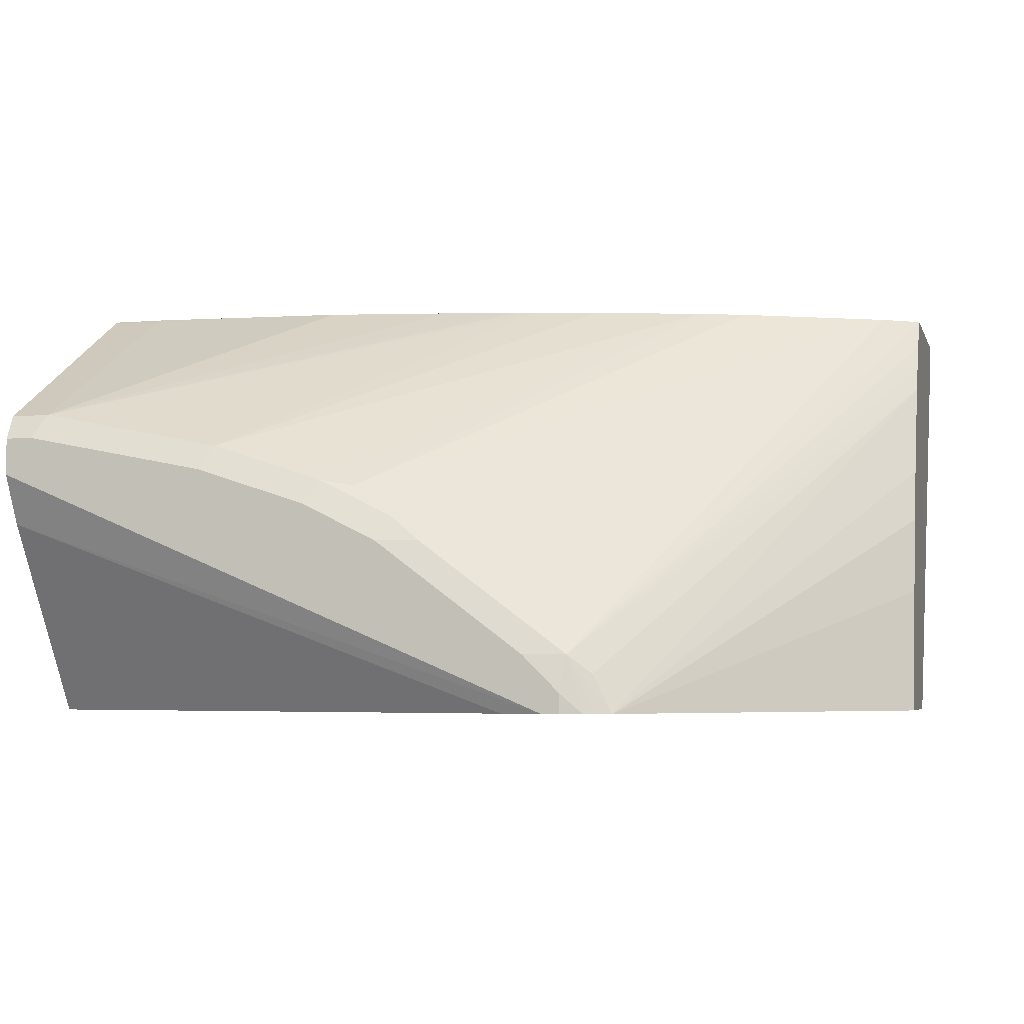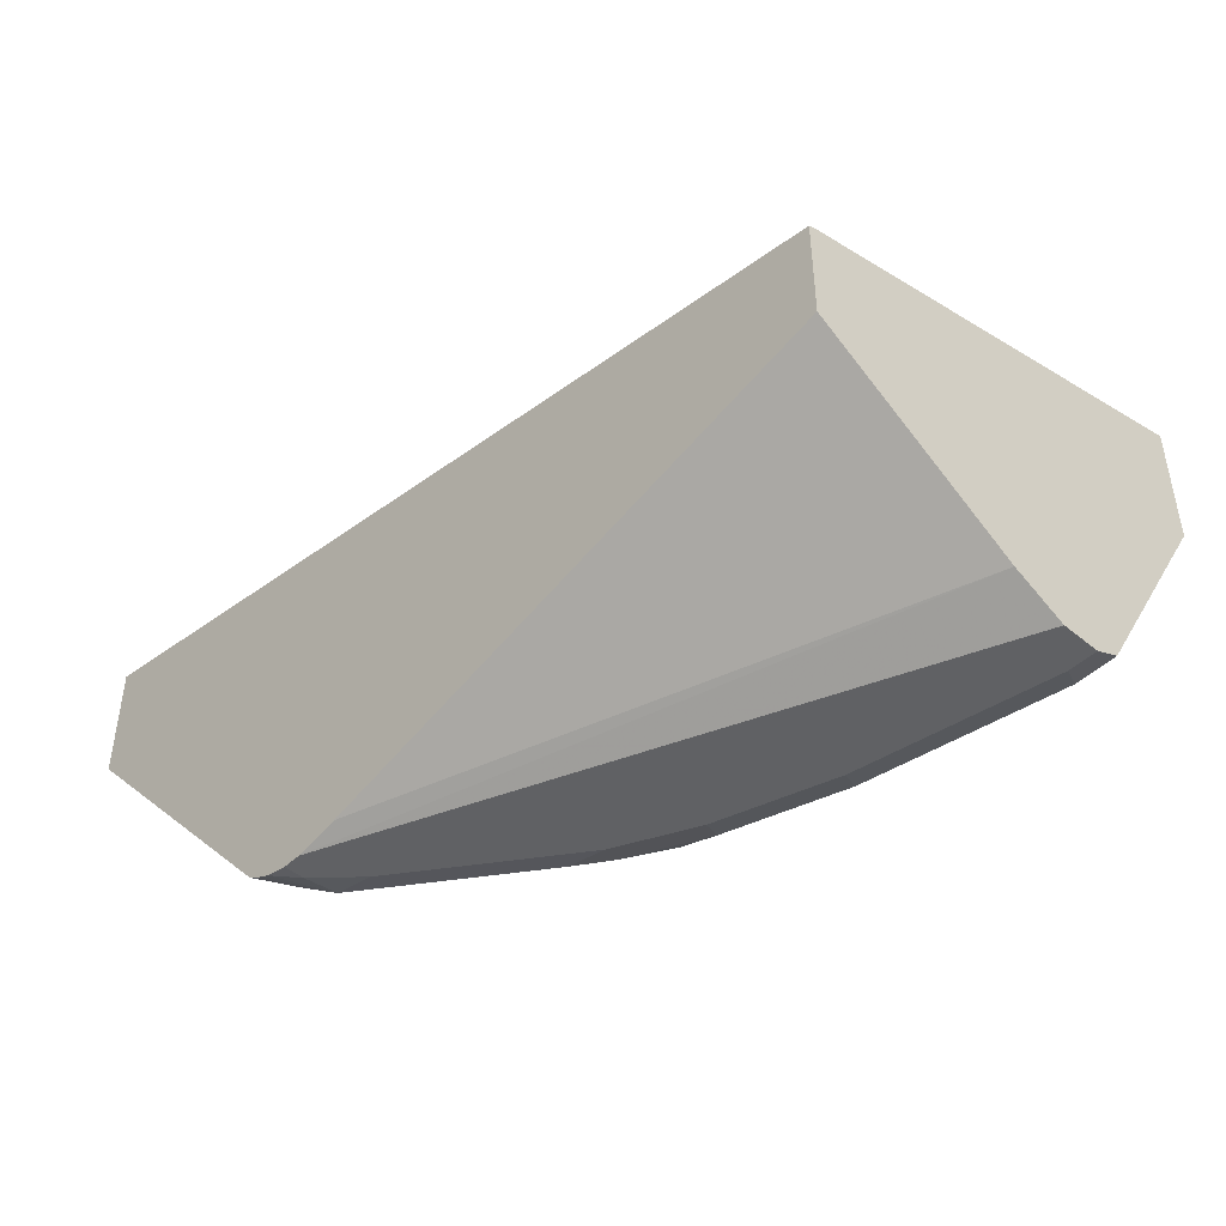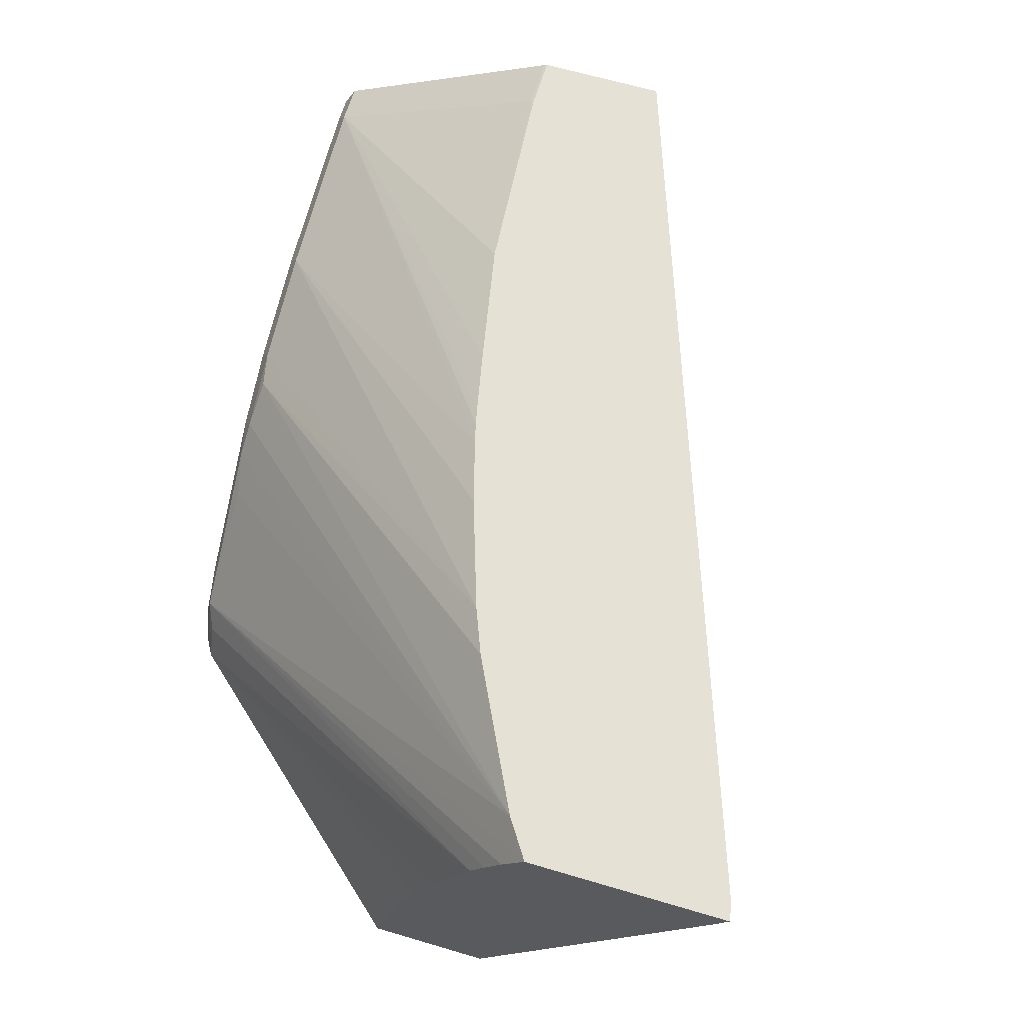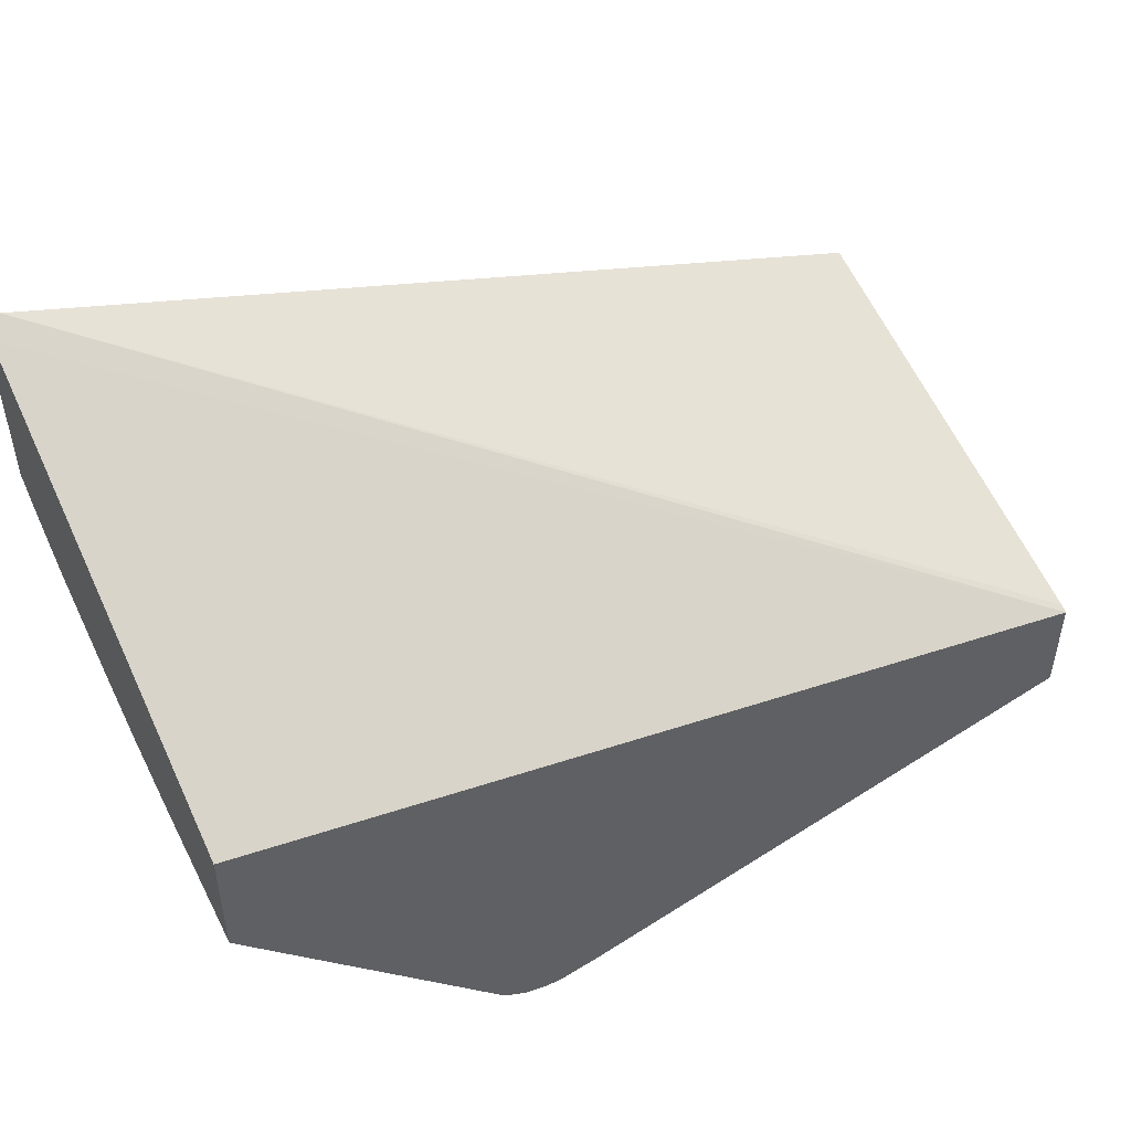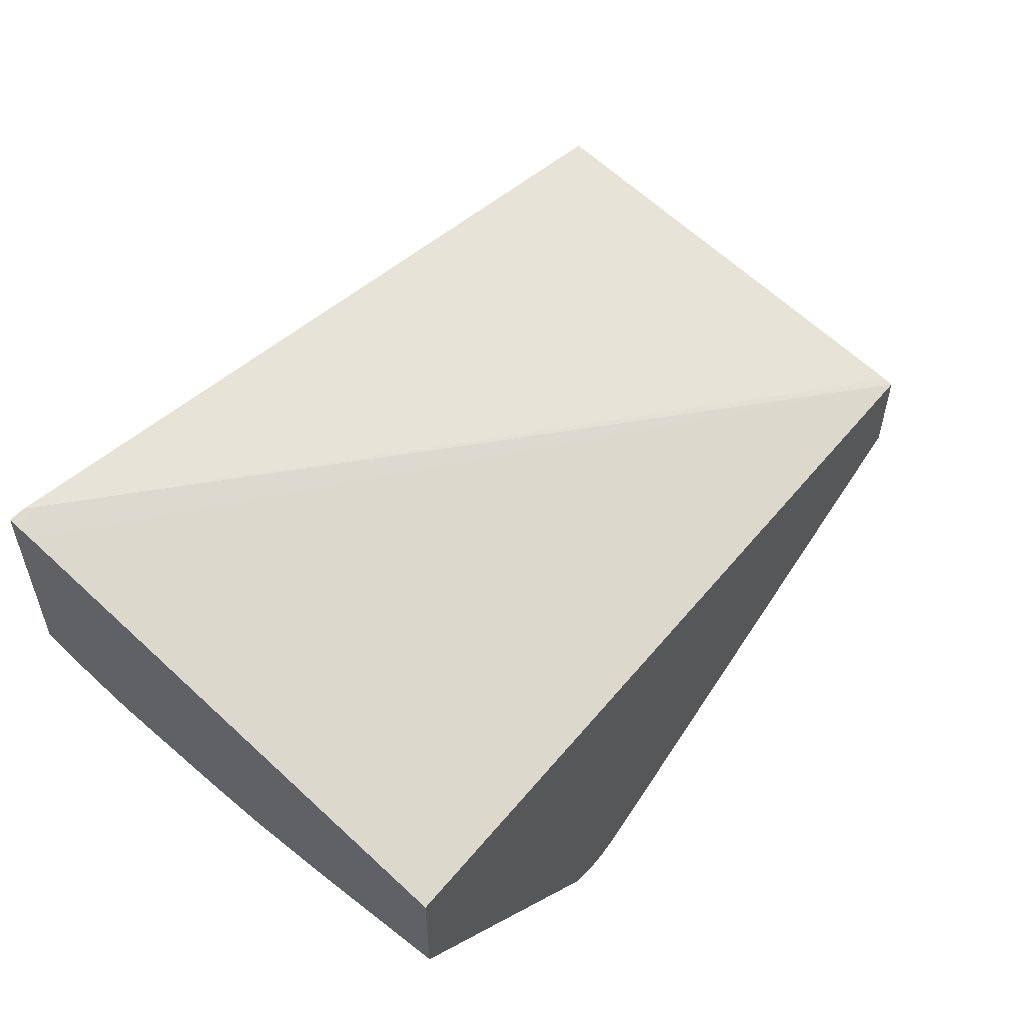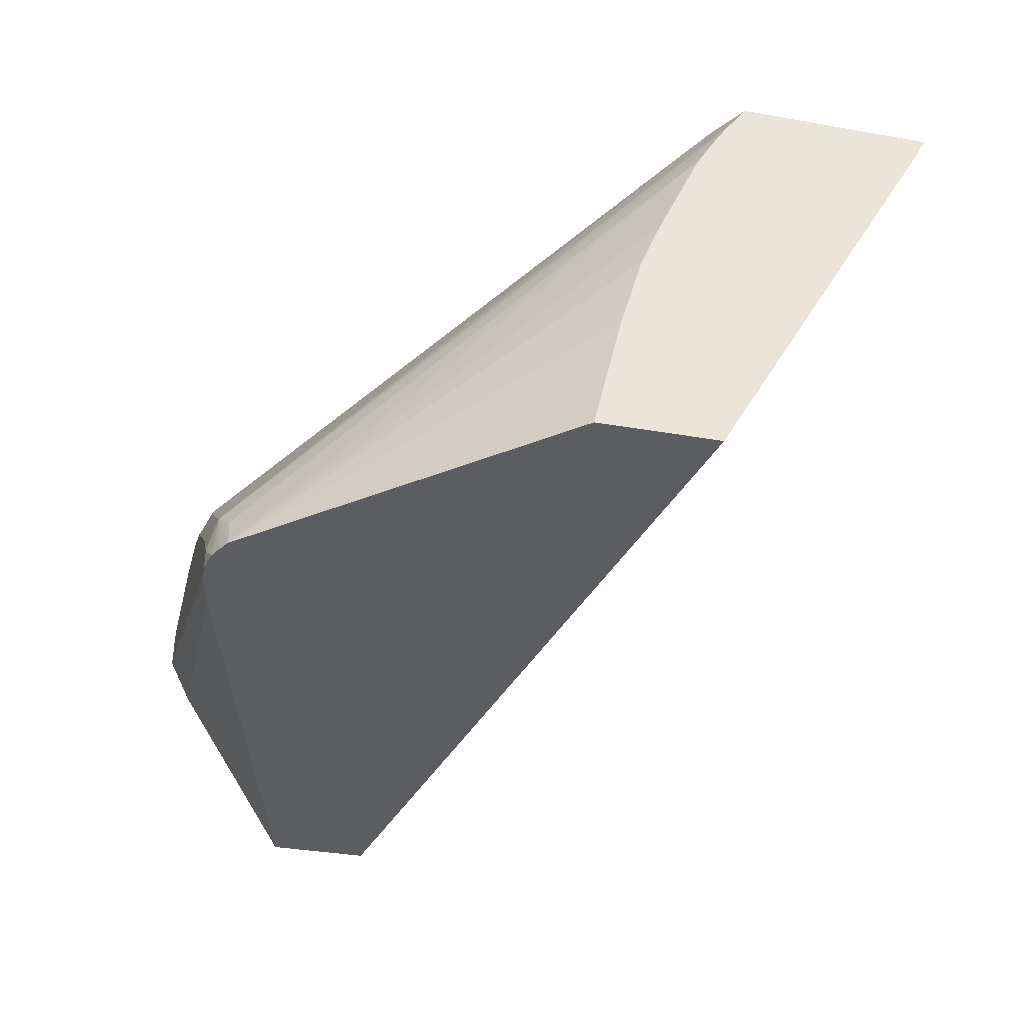
<metadata>
{"format":"obj","ext":"obj","renderer":"f3d","projection":"perspective","resolution":1024,"background":"white","views":[{"elev":-4.6,"azim":15.1,"up":"+Z"},{"elev":-46.8,"azim":-133.3,"up":"+Y"},{"elev":64.4,"azim":106.6,"up":"+Z"},{"elev":49.6,"azim":152.0,"up":"+Y"},{"elev":56.5,"azim":125.4,"up":"+Y"},{"elev":-36.0,"azim":77.1,"up":"+Z"}]}
</metadata>
<code>
v 0.005175 -0.412 0.412
v 0.005175 -0.4054 0.425
v 0.005175 -0.412 0.3924
v 0.01964 -0.412 0.412
v 0.005175 -0.2812 0.497
v 0.02619 -0.4054 0.425
v 0.005175 -0.3989 0.3662
v 0.3044 -0.412 0.2645
v 0.1177 -0.412 0.3924
v 0.005175 -0.2795 0.4978
v 0.03273 -0.2812 0.497
v 0.1243 -0.4054 0.4054
v 0.2593 -0.2464 0.4978
v 0.2487 -0.2492 0.4978
v 0.2391 -0.2513 0.4978
v 0.2069 -0.2581 0.4978
v 0.1411 -0.271 0.4978
v 0.005175 -0.3335 0.2645
v 0.2823 -0.4071 0.2645
v 0.3139 -0.412 0.2645
v 0.1766 -0.412 0.3728
v 0.005175 -0.2121 0.4978
v 0.03439 -0.2795 0.4978
v 0.1831 -0.4054 0.3858
v 0.3525 -0.217 0.4978
v 0.2936 -0.2366 0.4978
v 0.005175 -0.2778 0.2645
v 0.3139 -0.412 0.2747
v 0.3253 -0.4094 0.2645
v 0.2158 -0.412 0.3532
v 0.005175 -0.2761 0.2688
v 0.4671 -0.05151 0.4978
v 0.2223 -0.4054 0.3662
v 0.2011 -0.4022 0.3825
v 0.377 -0.2072 0.4978
v 0.4759 -0.05548 0.4871
v 0.4759 -0.1809 0.2645
v 0.3163 -0.4071 0.2943
v 0.2943 -0.412 0.2943
v 0.3316 -0.4063 0.2645
v 0.2379 -0.4071 0.3532
v 0.4759 -0.05009 0.4978
v 0.4555 -0.168 0.4978
v 0.4759 -0.2452 0.2645
v 0.3384 -0.4022 0.2649
v 0.3286 -0.4022 0.2845
v 0.4759 -0.1835 0.4525
v 0.4759 -0.1755 0.4663
v 0.4757 -0.1668 0.4806
v 0.4759 -0.1544 0.4978
v 0.2599 -0.4022 0.3433
v 0.3383 -0.4023 0.2645
v 0.4759 -0.2449 0.2659
v 0.3389 -0.4018 0.2645
v 0.4759 -0.206 0.402
v 0.4759 -0.1667 0.4805
v 0.4759 -0.2295 0.3314
v 0.4759 -0.2177 0.3728
v 0.4759 -0.2109 0.3897
f 30 41 33
f 30 39 38
f 30 38 41
f 32 42 36
f 34 43 35
f 33 43 34
f 36 56 48
f 36 42 50
f 29 40 38
f 36 50 56
f 33 41 43
f 28 38 39
f 24 30 33
f 27 36 37
f 27 32 36
f 27 31 32
f 25 34 35
f 24 34 25
f 24 33 34
f 22 32 31
f 21 30 24
f 20 29 28
f 12 26 13
f 36 48 47
f 12 25 26
f 28 29 38
f 36 47 55
f 44 53 54
f 36 59 58
f 12 24 25
f 54 58 59
f 54 57 58
f 53 57 54
f 49 56 50
f 48 56 49
f 45 47 46
f 45 55 47
f 45 54 55
f 45 52 54
f 54 59 55
f 41 51 43
f 36 55 59
f 40 52 45
f 38 43 51
f 38 50 43
f 38 49 50
f 38 48 49
f 38 47 48
f 38 46 47
f 38 45 46
f 38 40 45
f 36 44 37
f 36 53 44
f 36 57 53
f 36 58 57
f 38 51 41
f 12 21 24
f 1 20 28
f 10 32 22
f 6 12 13
f 5 23 10
f 5 11 23
f 4 12 6
f 4 9 12
f 3 7 8
f 2 11 5
f 2 6 11
f 1 6 2
f 1 4 6
f 1 9 4
f 1 21 9
f 1 30 21
f 1 39 30
f 1 28 39
f 1 8 20
f 1 3 8
f 1 7 3
f 1 18 7
f 1 27 18
f 1 31 27
f 1 22 31
f 1 5 10
f 1 2 5
f 11 17 23
f 6 13 14
f 6 14 15
f 1 10 22
f 6 16 17
f 6 15 16
f 10 43 50
f 10 35 43
f 10 25 35
f 10 26 25
f 10 13 26
f 10 14 13
f 10 15 14
f 10 16 15
f 10 17 16
f 10 23 17
f 9 21 12
f 10 50 42
f 8 40 29
f 6 17 11
f 8 29 20
f 7 18 19
f 7 19 8
f 8 19 18
f 10 42 32
f 8 27 37
f 8 37 44
f 8 44 54
f 8 54 52
f 8 18 27
f 8 52 40

</code>
